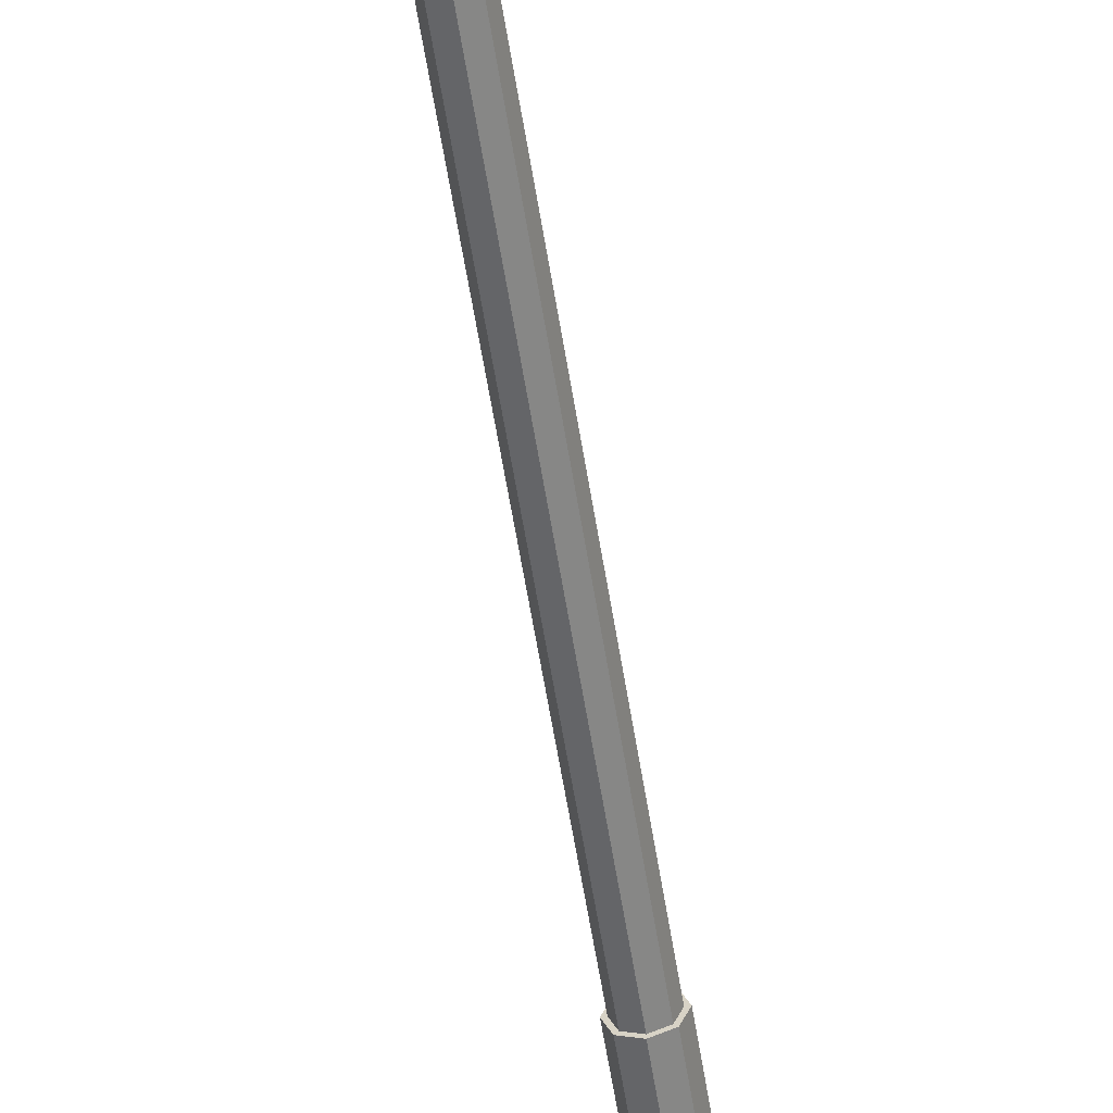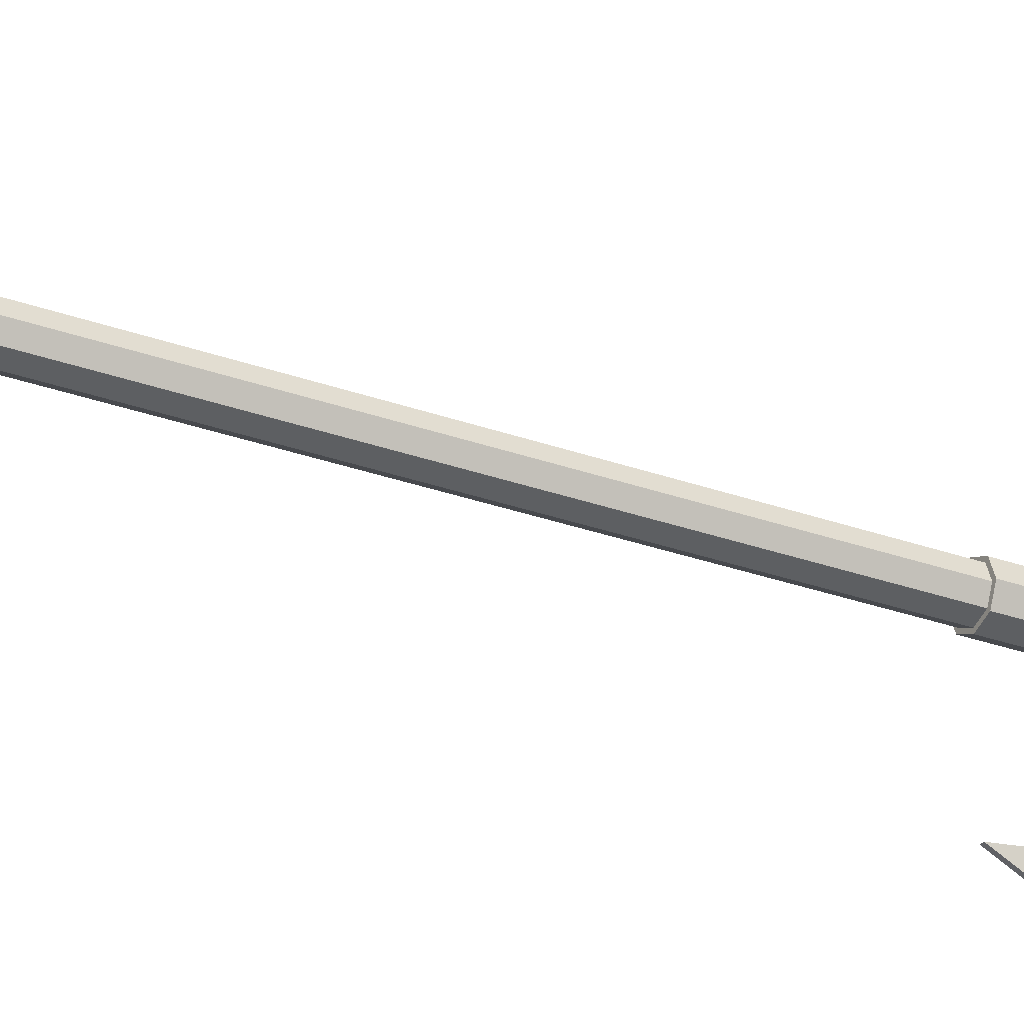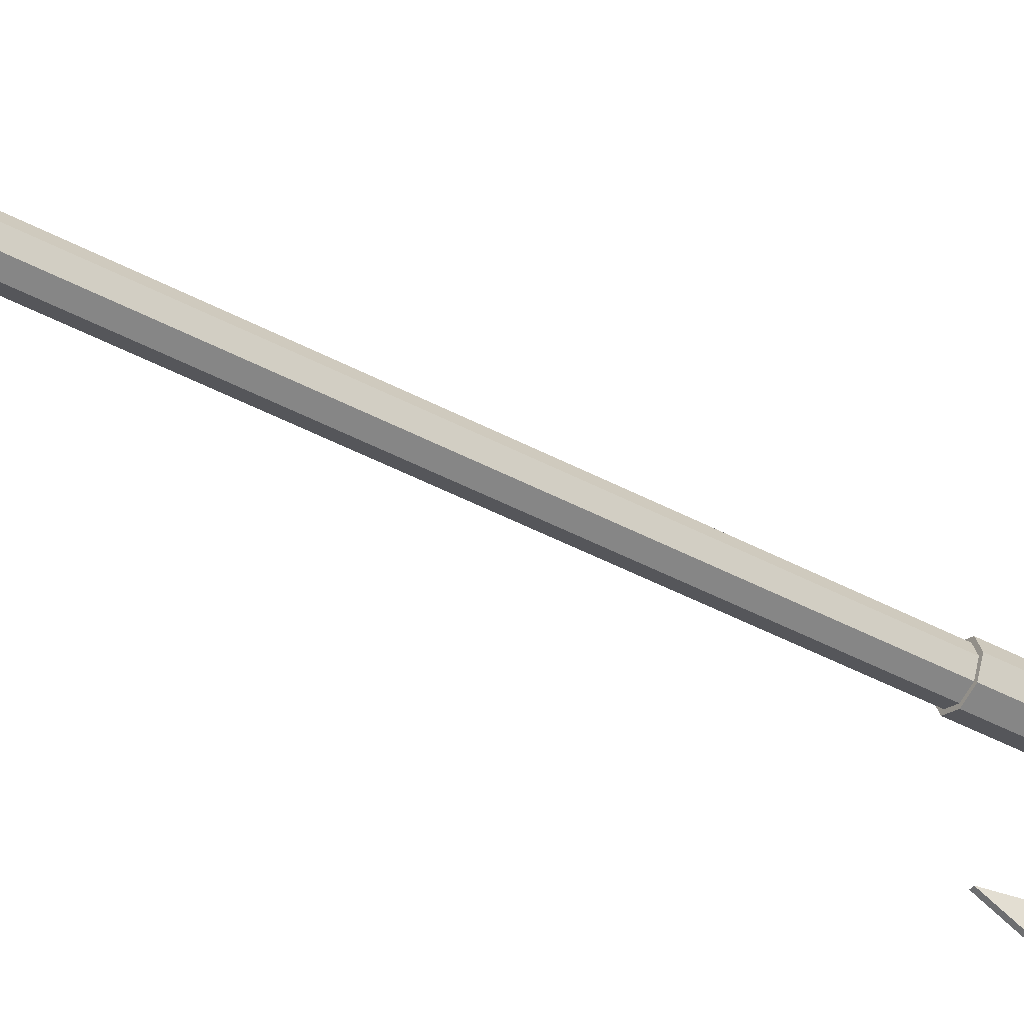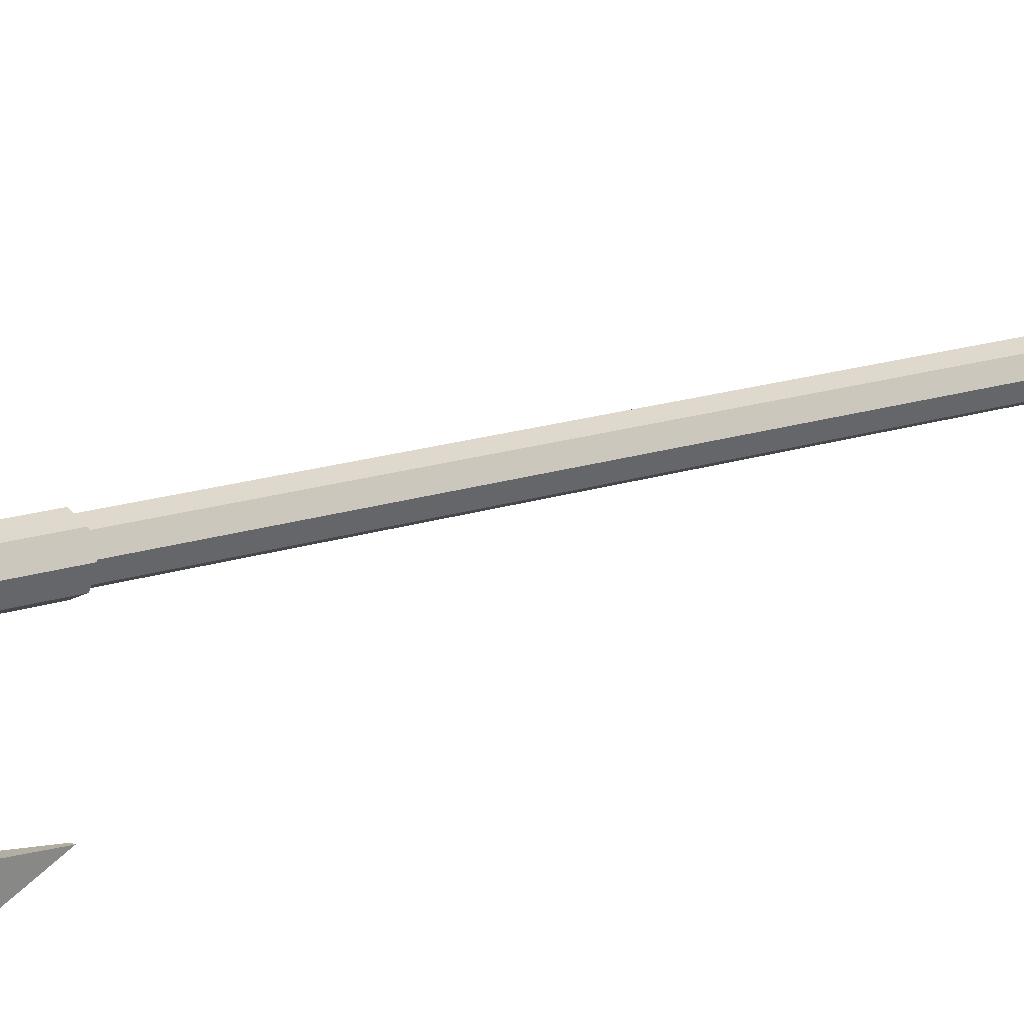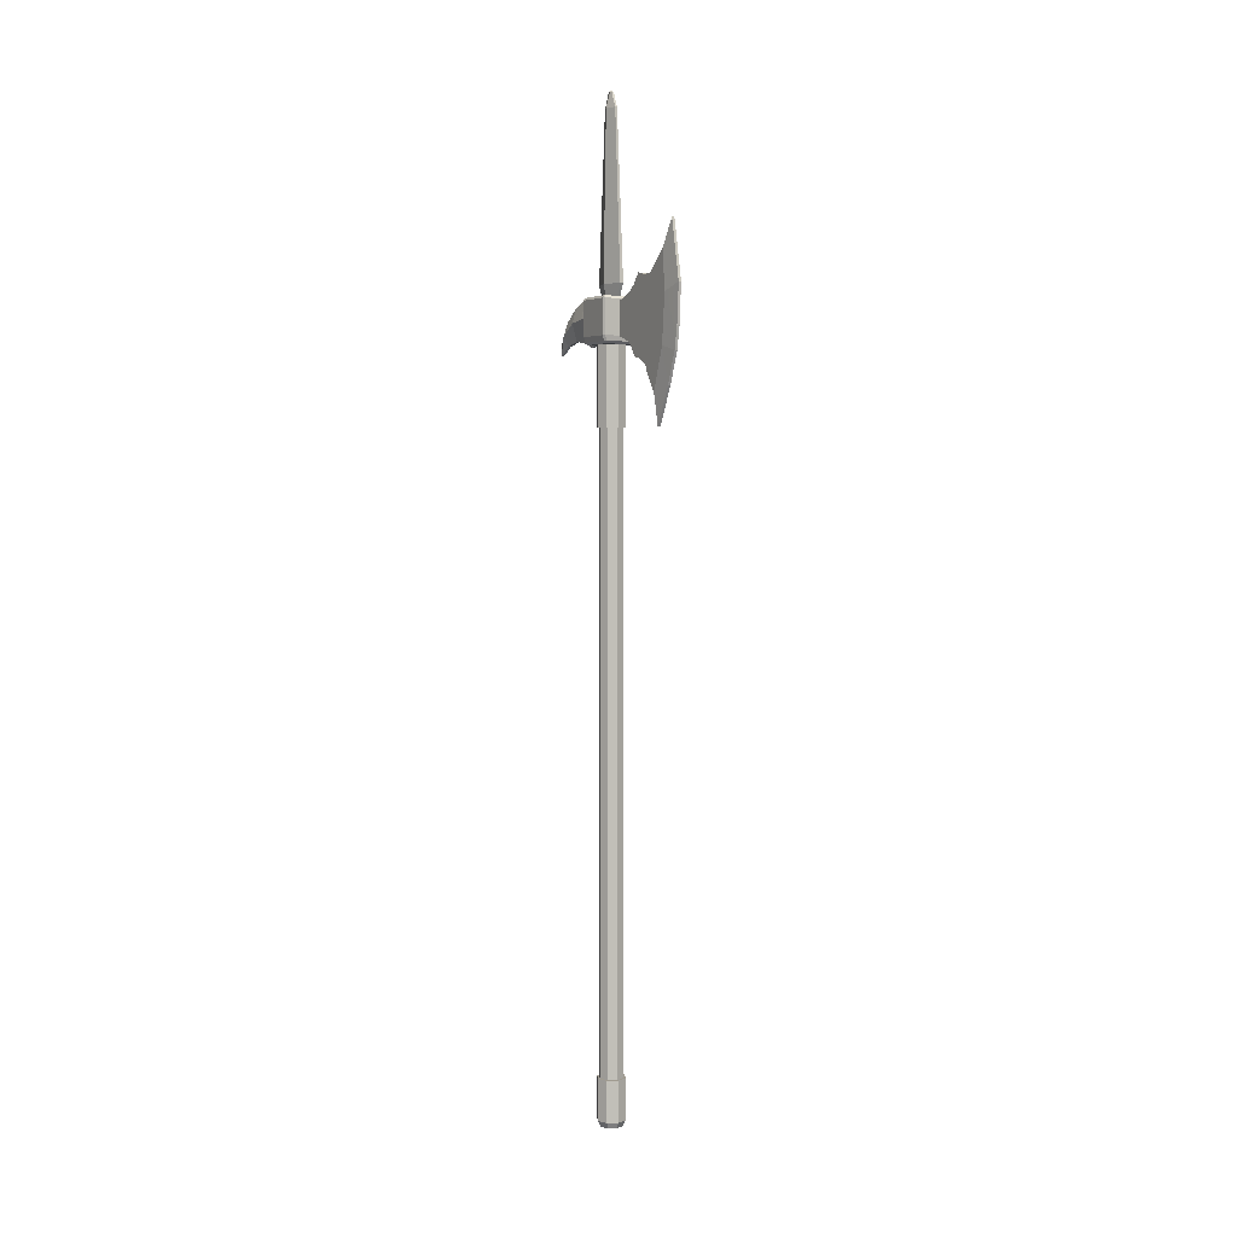
<metadata>
{"format":"obj","ext":"obj","renderer":"f3d","projection":"perspective","resolution":1024,"background":"white","views":[{"elev":-58.2,"azim":9.0,"up":"+Z"},{"elev":-27.4,"azim":60.2,"up":"+Z"},{"elev":-42.5,"azim":57.0,"up":"+Z"},{"elev":13.1,"azim":-131.1,"up":"+Z"},{"elev":4.2,"azim":151.5,"up":"+Y"}]}
</metadata>
<code>
o Halberd
v -0.01863 0.09022 -0.03984
v -0.01863 1.674 -0.03984
v 0.003203 0.09022 -0.03079
v 0.003203 1.674 -0.03079
v 0.01225 0.09022 -0.008962
v 0.01225 1.674 -0.008962
v 0.003203 0.09022 0.01287
v 0.003203 1.674 0.01287
v -0.01863 0.09022 0.02191
v -0.01863 1.674 0.02191
v -0.04046 0.09022 0.01287
v -0.04046 1.674 0.01287
v -0.0495 0.09022 -0.008962
v -0.0495 1.674 -0.008962
v -0.04046 0.09022 -0.03079
v -0.04046 1.674 -0.03079
v -0.01863 0.09022 -0.04601
v 0.007569 0.09022 -0.03516
v 0.01842 0.09022 -0.008962
v 0.007569 0.09022 0.01724
v -0.01863 0.09022 0.02809
v -0.04482 0.09022 0.01724
v -0.05568 0.09022 -0.008962
v -0.04482 0.09022 -0.03516
v -0.01863 -0.03062 -0.008962
v -0.01863 -0.01501 -0.04601
v 0.007569 -0.01501 -0.03516
v 0.01842 -0.01501 -0.008962
v 0.007569 -0.01501 0.01724
v -0.01863 -0.01501 0.02809
v -0.04482 -0.01501 0.01724
v -0.05568 -0.01501 -0.008962
v -0.04482 -0.01501 -0.03516
v 0.007569 1.674 -0.03516
v -0.01863 1.674 -0.04601
v 0.01842 1.674 -0.008962
v 0.007569 1.674 0.01724
v -0.01863 1.674 0.02809
v -0.04482 1.674 0.01724
v -0.05568 1.674 -0.008962
v -0.04482 1.674 -0.03516
v 0.007569 1.872 -0.03516
v -0.01863 1.872 -0.04601
v 0.01842 1.872 -0.008962
v 0.007569 1.872 0.01724
v -0.01863 1.872 0.02809
v -0.04482 1.872 0.01724
v -0.05568 1.872 -0.008962
v -0.04482 1.872 -0.03516
v -0.0662 1.891 0.04122
v -0.06216 1.891 0.04587
v -0.0662 1.978 0.04122
v -0.06217 1.978 0.04587
v -0.06222 1.984 0.04127
v -0.06216 1.891 -0.0623
v -0.0662 1.891 -0.05765
v -0.0662 1.978 -0.05765
v -0.06222 1.984 -0.05769
v 0.02491 1.891 0.04587
v 0.02895 1.891 0.04122
v 0.02895 1.978 0.04122
v 0.02497 1.984 0.04127
v 0.02491 1.978 0.04587
v 0.02895 1.891 -0.05765
v 0.02491 1.891 -0.0623
v 0.02895 1.978 -0.05765
v 0.02491 1.978 -0.0623
v 0.02497 1.984 -0.05769
v -0.06399 1.877 -0.05552
v -0.05995 1.877 -0.06018
v -0.05904 1.872 -0.05464
v -0.06399 1.877 0.03909
v -0.05904 1.872 0.03821
v -0.05995 1.877 0.04375
v 0.02673 1.877 -0.05552
v 0.02178 1.872 -0.05464
v 0.0227 1.877 -0.06018
v 0.02673 1.877 0.03909
v 0.0227 1.877 0.04375
v 0.02178 1.872 0.03821
v -0.06217 1.978 -0.0623
v -0.02892 1.751 -0.2366
v -0.02892 2.076 -0.2766
v -0.02892 2.031 -0.2241
v -0.02892 1.806 -0.1986
v -0.02136 1.673 -0.2421
v -0.02136 2.143 -0.3051
v -0.02136 1.767 -0.2891
v -0.02136 1.996 -0.3357
v -0.02892 1.858 -0.2744
v -0.02892 1.978 -0.2854
v -0.02136 1.9 -0.329
v -0.02136 1.844 -0.3185
v -0.02892 1.961 -0.2347
v -0.02892 1.872 -0.2242
v -0.007111 1.751 -0.2366
v -0.007111 2.076 -0.2766
v -0.007111 2.031 -0.2241
v -0.007111 1.806 -0.1986
v -0.01468 1.673 -0.2421
v -0.01468 2.143 -0.3051
v -0.01468 1.767 -0.2891
v -0.01468 1.996 -0.3357
v -0.007111 1.858 -0.2744
v -0.007111 1.978 -0.2854
v -0.01468 1.9 -0.329
v -0.01468 1.844 -0.3185
v -0.007111 1.961 -0.2347
v -0.007111 1.872 -0.2242
v -0.02393 1.987 -0.1071
v -0.02393 1.972 -0.0623
v -0.02393 1.917 -0.0623
v -0.02393 1.889 -0.0623
v -0.02393 1.874 -0.1071
v -0.02393 1.949 -0.1071
v -0.02393 1.966 -0.1476
v -0.02393 2.031 -0.1541
v -0.02393 2.003 -0.1302
v -0.02393 1.861 -0.1211
v -0.02393 1.837 -0.1345
v -0.02393 1.956 -0.1272
v -0.0121 1.889 -0.0623
v -0.0121 1.874 -0.1071
v -0.02393 1.956 -0.2156
v -0.02393 2.031 -0.2241
v -0.0121 1.949 -0.1071
v -0.0121 1.987 -0.1071
v -0.02393 1.833 -0.1583
v -0.02393 1.823 -0.1787
v -0.02393 1.958 -0.1954
v -0.02393 2.025 -0.2037
v -0.02393 2.025 -0.1819
v -0.02393 1.897 -0.1661
v -0.02393 1.806 -0.1986
v -0.02393 1.944 -0.0623
v -0.02393 1.911 -0.1071
v -0.02393 1.902 -0.141
v -0.02393 1.908 -0.1242
v -0.02393 1.881 -0.2071
v -0.02393 1.89 -0.1871
v -0.02393 1.961 -0.174
v -0.0121 1.917 -0.0623
v -0.02393 1.872 -0.2242
v -0.02393 1.961 -0.2347
v -0.0121 1.972 -0.0623
v -0.0121 1.966 -0.1476
v -0.0121 2.031 -0.1541
v -0.0121 2.003 -0.1302
v -0.0121 1.861 -0.1211
v -0.0121 1.837 -0.1345
v -0.0121 1.956 -0.1272
v -0.0121 1.956 -0.2156
v -0.0121 2.031 -0.2241
v -0.0121 1.833 -0.1583
v -0.0121 1.823 -0.1787
v -0.0121 1.958 -0.1954
v -0.0121 2.025 -0.2037
v -0.0121 2.025 -0.1819
v -0.0121 1.897 -0.1661
v -0.0121 1.806 -0.1986
v -0.0121 1.944 -0.0623
v -0.0121 1.911 -0.1071
v -0.0121 1.902 -0.141
v -0.0121 1.908 -0.1242
v -0.0121 1.881 -0.2071
v -0.0121 1.89 -0.1871
v -0.0121 1.961 -0.174
v -0.0121 1.872 -0.2242
v -0.0121 1.961 -0.2347
v -0.02269 2.015 0.04423
v -0.02269 1.984 0.0297
v -0.02269 2.015 -0.06144
v -0.02269 1.984 -0.04692
v -0.02124 2.428 0.01681
v -0.02124 2.428 -0.03402
v -0.02124 2.464 -1.5e-05
v -0.02124 2.464 -0.0172
v -0.01456 2.015 -0.06144
v -0.01456 2.015 0.04423
v -0.01456 1.984 0.0297
v -0.01456 1.984 -0.04692
v -0.01601 2.428 -0.03402
v -0.01601 2.428 0.01681
v -0.01601 2.464 -0.0172
v -0.01601 2.464 -1.5e-05
v -0.03916 2.015 -0.008597
v -0.03241 1.984 -0.008597
v -0.03184 2.428 -0.008597
v -0.02124 2.468 -0.008597
v 0.001908 2.015 -0.008597
v -0.004848 1.984 -0.008597
v -0.005413 2.428 -0.008597
v -0.01601 2.468 -0.008597
v -0.01469 1.973 0.04587
v -0.01469 1.88 0.04587
v -0.01469 1.99 0.08386
v -0.01469 1.868 0.08191
v -0.01469 1.988 0.1145
v -0.01469 1.879 0.1119
v -0.01469 1.969 0.1657
v -0.01469 1.887 0.1611
v -0.01469 1.936 0.2116
v -0.01469 1.877 0.2087
v -0.01469 1.89 0.2403
v -0.01469 1.855 0.2445
v -0.002175 1.942 0.08271
v -0.002175 1.938 0.1145
v -0.002855 1.932 0.1636
v -0.002855 1.902 0.2103
v -0.002175 1.944 0.04587
v -0.0213 1.973 0.04587
v -0.0213 1.88 0.04587
v -0.0213 1.99 0.08386
v -0.0213 1.868 0.08191
v -0.0213 1.988 0.1145
v -0.0213 1.879 0.1119
v -0.0213 1.969 0.1657
v -0.0213 1.887 0.1611
v -0.0213 1.936 0.2116
v -0.0213 1.877 0.2087
v -0.0213 1.89 0.2403
v -0.0213 1.855 0.2445
v -0.03381 1.942 0.08271
v -0.03381 1.938 0.1145
v -0.03313 1.932 0.1636
v -0.03313 1.902 0.2103
v -0.03381 1.944 0.04587
v -0.01863 -0.03062 -0.03759
v 0.001616 -0.03062 -0.0292
v 0.01 -0.03062 -0.008962
v 0.001616 -0.03062 0.01128
v -0.01863 -0.03062 0.01967
v -0.03887 -0.03062 0.01128
v -0.04726 -0.03062 -0.008962
v -0.03887 -0.03062 -0.0292
f 1 2 4 3
f 3 4 6 5
f 5 6 8 7
f 7 8 10 9
f 9 10 12 11
f 11 12 14 13
f 10 8 37 38
f 13 14 16 15
f 15 16 2 1
f 15 1 17 24
f 24 17 26 33
f 1 3 18 17
f 5 7 20 19
f 11 13 23 22
f 7 9 21 20
f 13 15 24 23
f 3 5 19 18
f 9 11 22 21
f 22 23 32 31
f 20 21 30 29
f 18 19 28 27
f 23 24 33 32
f 21 22 31 30
f 19 20 29 28
f 17 18 27 26
f 229 228 26 27
f 230 229 27 28
f 231 230 28 29
f 232 231 29 30
f 233 232 30 31
f 234 233 31 32
f 235 234 32 33
f 228 235 33 26
f 40 39 47 48
f 16 14 40 41
f 6 4 34 36
f 12 10 38 39
f 2 16 41 35
f 4 2 35 34
f 8 6 36 37
f 14 12 39 40
f 38 37 45 46
f 36 34 42 44
f 41 40 48 49
f 39 38 46 47
f 37 36 44 45
f 34 35 43 42
f 35 41 49 43
f 81 55 56 57
f 50 56 69 72
f 64 60 78 75
f 64 66 61 60
f 59 51 74 79
f 71 76 80 73
f 52 53 54
f 57 58 81
f 61 62 63
f 66 67 68
f 69 70 71
f 72 73 74
f 75 76 77
f 78 79 80
f 50 52 57 56
f 55 81 67 65
f 51 53 52 50
f 66 64 65 67
f 64 75 77 65
f 69 56 55 70
f 74 51 50 72
f 59 79 78 60
f 68 58 54 62
f 58 68 67 81
f 62 54 53 63
f 76 71 70 77
f 54 58 57 52
f 68 62 61 66
f 71 73 72 69
f 80 76 75 78
f 59 63 53 51
f 73 80 79 74
f 55 65 77 70
f 63 59 60 61
f 95 90 82 85
f 90 88 86 82
f 83 87 89 91
f 90 93 88
f 84 83 91 94
f 94 91 90 95
f 89 92 91
f 91 92 93 90
f 109 99 96 104
f 104 96 100 102
f 97 105 103 101
f 104 102 107
f 98 108 105 97
f 108 109 104 105
f 103 105 106
f 105 104 107 106
f 82 86 100 96
f 83 84 125
f 86 88 102 100
f 92 89 103 106
f 89 87 101 103
f 98 97 153
f 93 92 106 107
f 82 96 160 134
f 94 95 143 144
f 108 98 153 169
f 84 94 144 125
f 95 85 134 143
f 109 108 169 168
f 96 99 160
f 88 93 107 102
f 87 83 97 101
f 99 109 168 160
f 112 136 114 113
f 138 137 120 119
f 136 138 119 114
f 137 133 128 120
f 130 141 132 131
f 140 139 134 129
f 131 125 124 130
f 130 124 139 140
f 129 128 133 140
f 140 133 141 130
f 117 132 141 116
f 116 141 133 137
f 110 118 121 115
f 115 121 138 136
f 118 117 116 121
f 121 116 137 138
f 111 110 115 135
f 135 115 136 112
f 124 144 143 139
f 125 144 124
f 139 143 134
f 142 122 123 162
f 164 149 150 163
f 162 123 149 164
f 163 150 154 159
f 156 157 158 167
f 166 155 160 165
f 157 156 152 153
f 156 166 165 152
f 155 166 159 154
f 166 156 167 159
f 147 146 167 158
f 146 163 159 167
f 127 126 151 148
f 126 162 164 151
f 148 151 146 147
f 151 164 163 146
f 145 161 126 127
f 161 142 162 126
f 152 165 168 169
f 153 152 169
f 165 160 168
f 111 135 161 145
f 131 132 158 157
f 135 112 142 161
f 118 110 127 148
f 125 131 157 153
f 119 120 150 149
f 129 134 160 155
f 117 118 148 147
f 132 117 147 158
f 110 111 145 127
f 114 119 149 123
f 120 128 154 150
f 112 113 122 142
f 128 129 155 154
f 113 114 123 122
f 186 188 175 172
f 187 173 181 191
f 189 176 185 193
f 183 192 193 185
f 179 190 192 183
f 175 177 184 182
f 177 189 193 184
f 174 170 179 183
f 173 172 178 181
f 170 171 180 179
f 176 174 183 185
f 172 175 182 178
f 171 187 191 180
f 174 176 189 188
f 179 180 191 190
f 192 182 184 193
f 190 191 181 178
f 190 178 182 192
f 188 189 177 175
f 186 172 173 187
f 170 174 188 186
f 170 186 187 171
f 199 216 214 197
f 195 212 227 210
f 206 196 198 207
f 207 198 200 208
f 208 200 202 209
f 209 202 204 205
f 203 209 205
f 201 208 209 203
f 199 207 208 201
f 197 206 207 199
f 194 196 206 210
f 194 211 213 196
f 200 217 219 202
f 203 220 218 201
f 196 213 215 198
f 197 214 212 195
f 202 219 221 204
f 204 221 222 205
f 205 222 220 203
f 198 215 217 200
f 201 218 216 199
f 210 206 197 195
f 223 224 215 213
f 224 225 217 215
f 225 226 219 217
f 226 222 221 219
f 220 222 226
f 218 220 226 225
f 216 218 225 224
f 214 216 224 223
f 211 227 223 213
f 227 212 214 223
f 210 227 211 194
f 97 83 125 153
f 85 82 134
f 25 228 229
f 25 229 230
f 25 230 231
f 25 231 232
f 25 232 233
f 25 233 234
f 25 234 235
f 25 235 228

</code>
